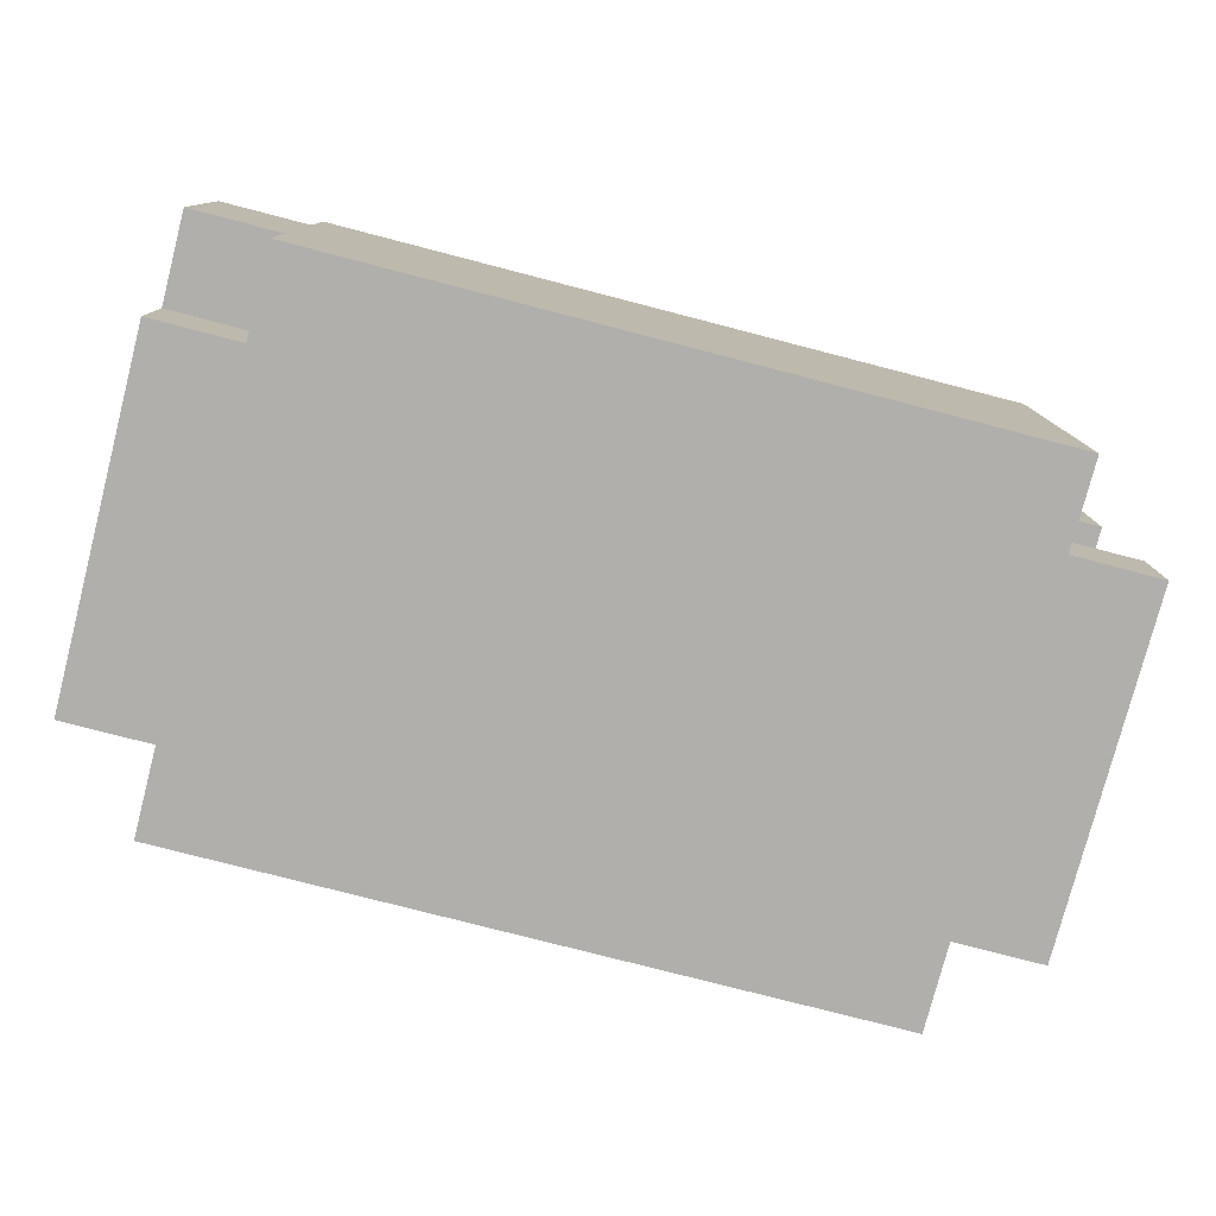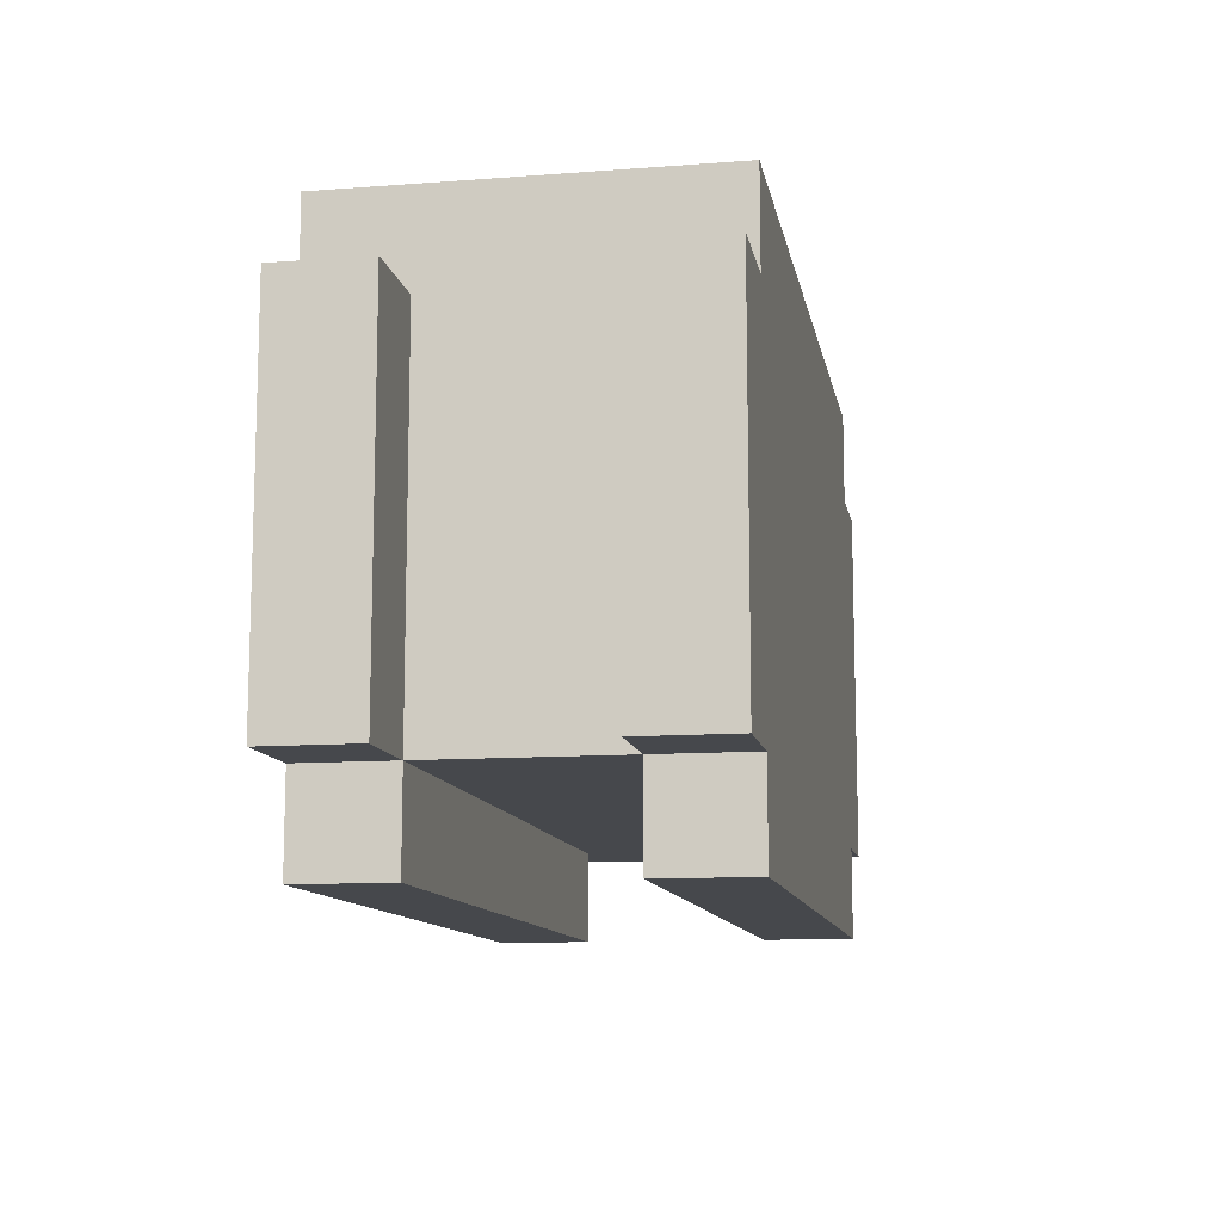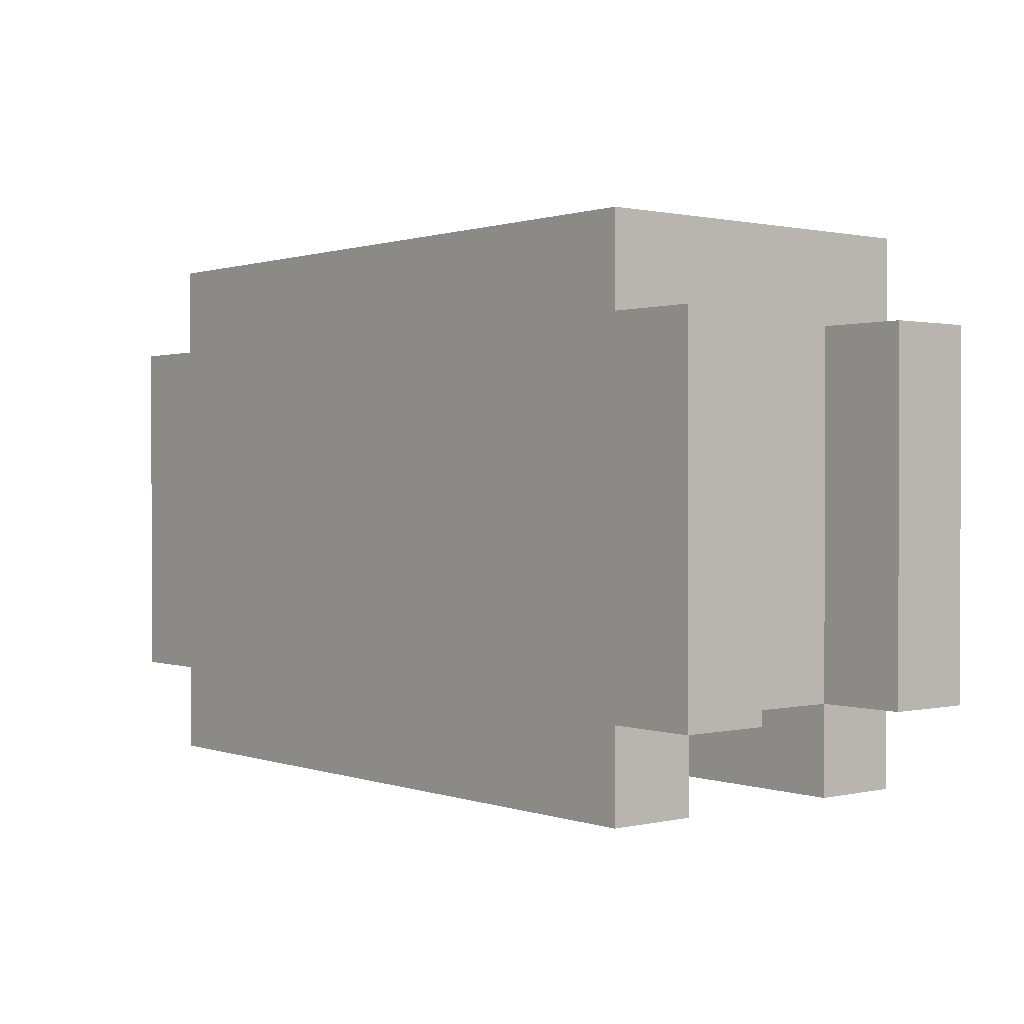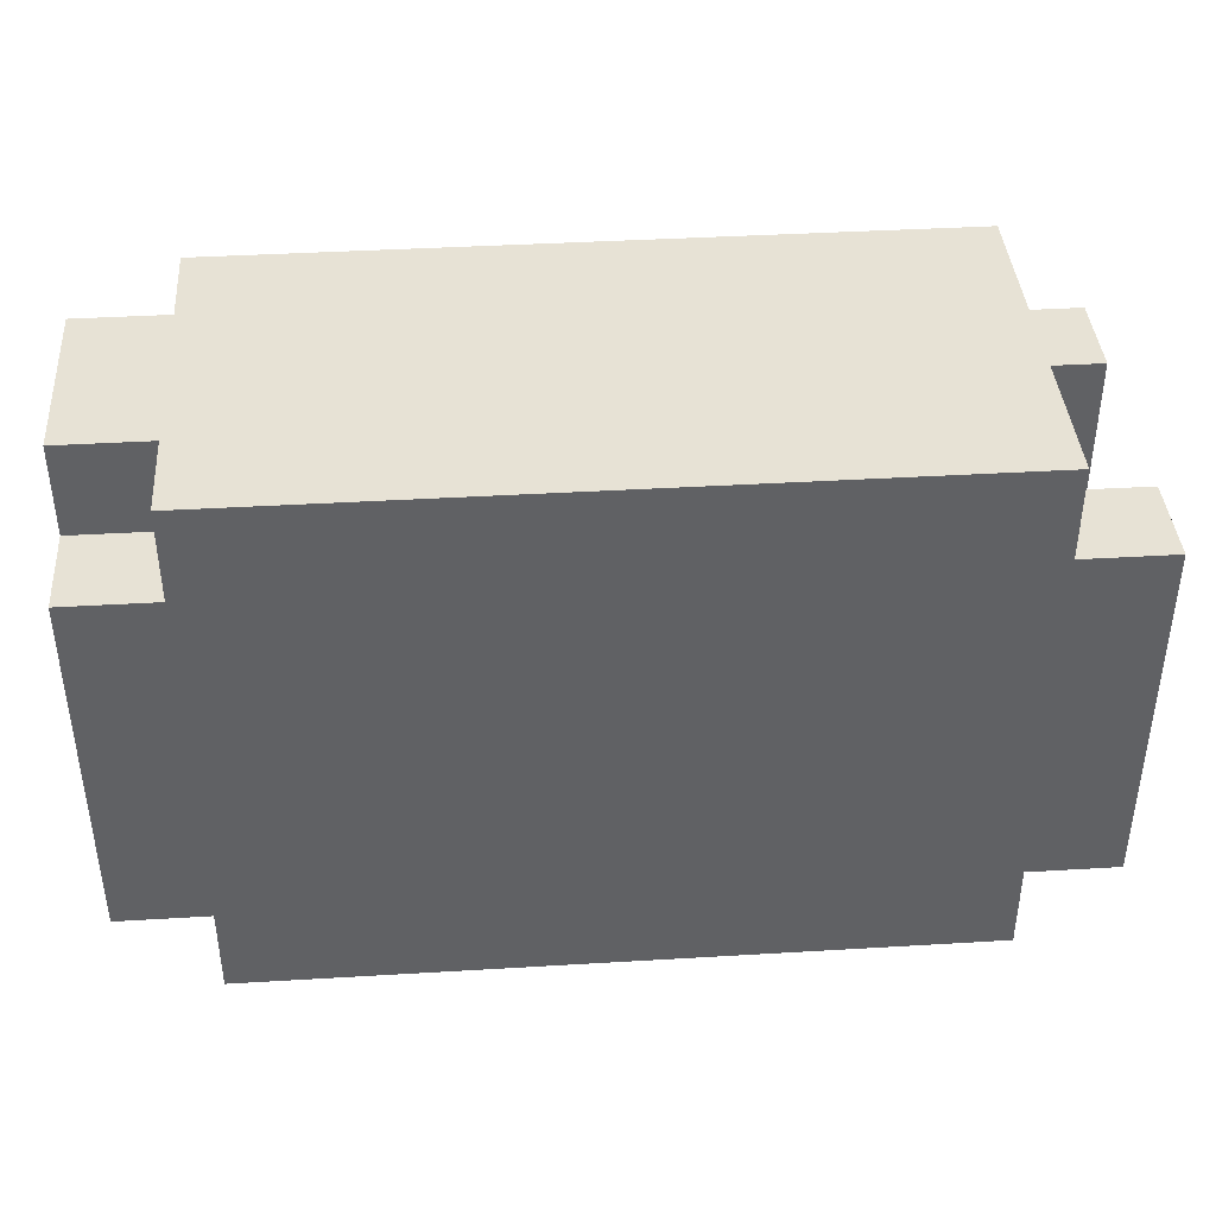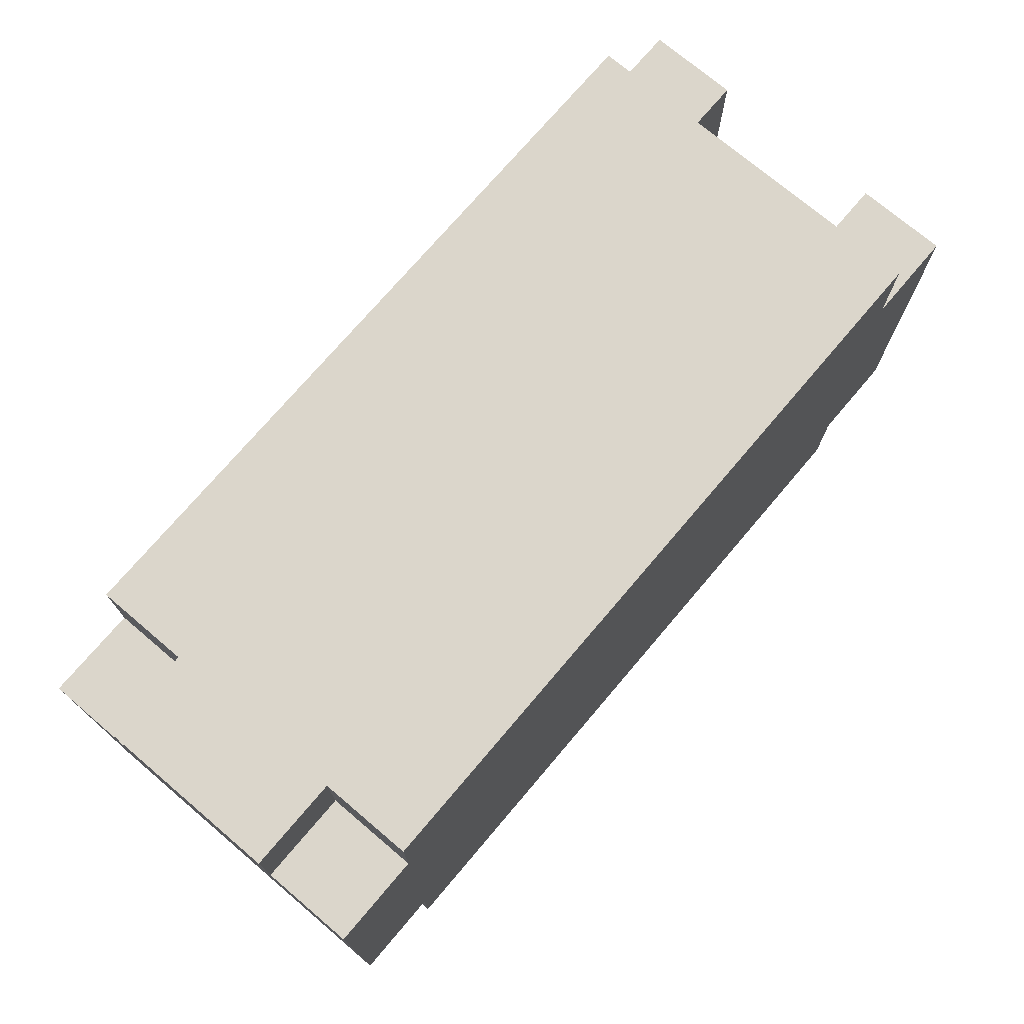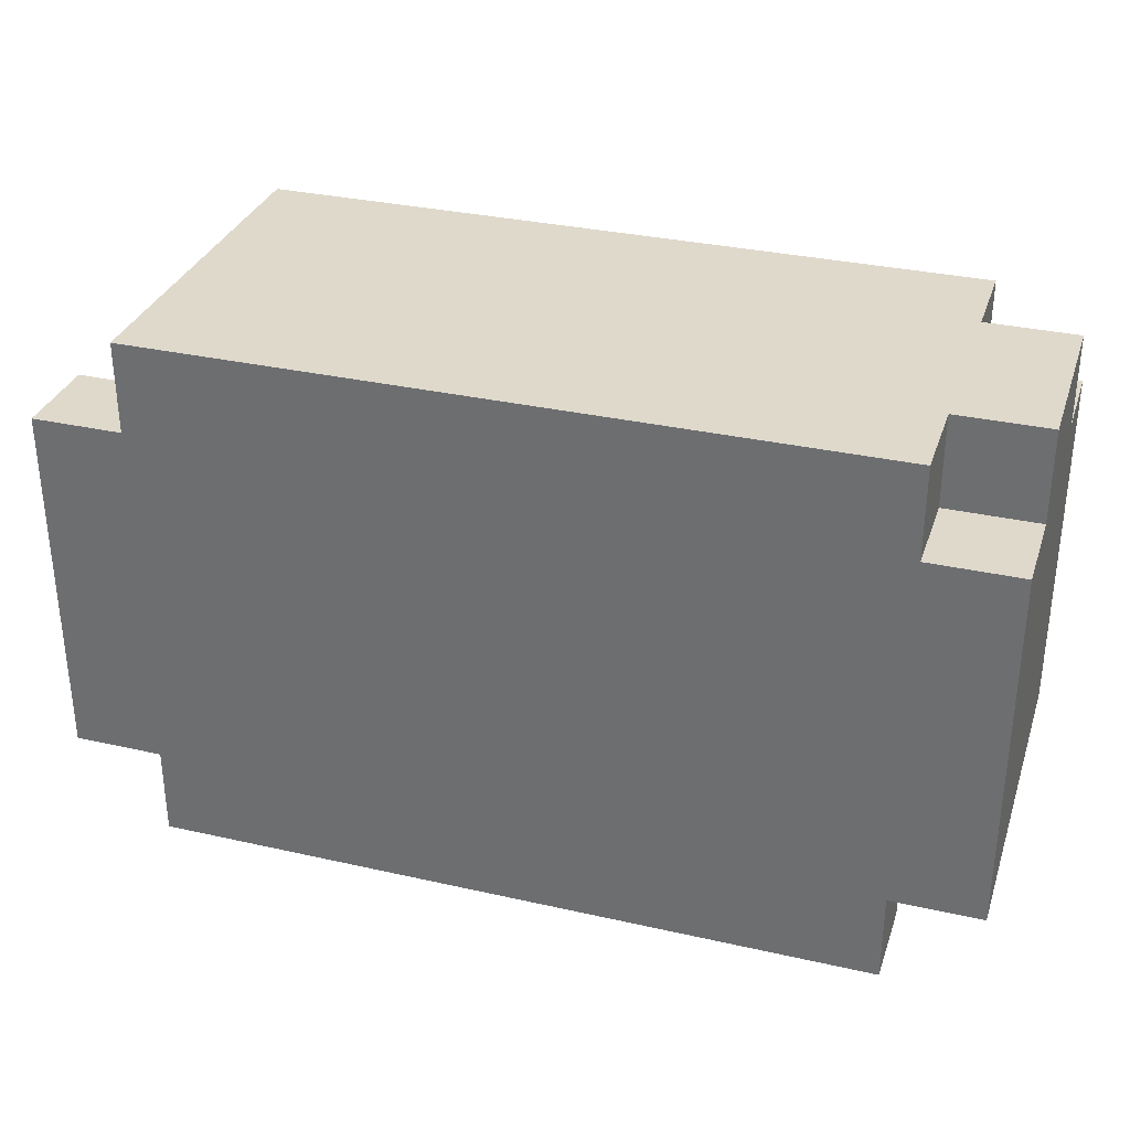
<metadata>
{"format":"obj","ext":"obj","renderer":"f3d","projection":"perspective","resolution":1024,"background":"white","views":[{"elev":-78.2,"azim":-14.5,"up":"+Y"},{"elev":-11.3,"azim":100.4,"up":"+Z"},{"elev":0.8,"azim":50.6,"up":"+Z"},{"elev":40.2,"azim":-4.2,"up":"+Z"},{"elev":73.6,"azim":-49.7,"up":"+Z"},{"elev":32.3,"azim":-162.5,"up":"+Z"}]}
</metadata>
<code>
o
v -0.2 1.9 0
v -0.2 1.9 -0.1
v -0.2 1.9 -0.2
v -0.2 1.9 -0.4
v -0.2 2 0.1
v -0.2 2 0
v -0.2 2.1 0.1
v -0.2 2.1 0
v -0.2 2.1 -0.2
v -0.2 2.1 -0.3
v -0.2 2.2 0.1
v -0.2 2.2 0
v -0.2 2.2 -0.1
v -0.2 2.2 -0.3
v -0.2 2.3 0
v -0.2 2.3 -0.4
v -0.1 1.9 0.1
v -0.1 1.9 0
v -0.1 1.9 -0.4
v -0.1 1.9 -0.5
v -0.1 2 0.1
v -0.1 2 0
v -0.1 2 -0.4
v -0.1 2 -0.5
v -0.1 2.2 0.1
v -0.1 2.2 0
v -0.1 2.2 -0.4
v -0.1 2.2 -0.5
v -0.1 2.3 0.1
v -0.1 2.3 0
v -0.1 2.3 -0.4
v -0.1 2.3 -0.5
v 0.7 1.9 0.1
v 0.7 1.9 0
v 0.7 1.9 -0.4
v 0.7 1.9 -0.5
v 0.7 2 0
v 0.7 2 -0.1
v 0.7 2 -0.2
v 0.7 2 -0.4
v 0.7 2 -0.5
v 0.7 2.1 -0.1
v 0.7 2.1 -0.2
v 0.7 2.1 -0.3
v 0.7 2.2 0.1
v 0.7 2.2 0
v 0.7 2.2 -0.1
v 0.7 2.2 -0.2
v 0.7 2.2 -0.3
v 0.7 2.2 -0.4
v 0.7 2.2 -0.5
v 0.7 2.3 0.1
v 0.7 2.3 0
v 0.7 2.3 -0.4
v 0.7 2.3 -0.5
v 0.8 1.9 0
v 0.8 1.9 -0.4
v 0.8 2 0
v 0.8 2 -0.4
v 0.8 2.2 0
v 0.8 2.2 -0.1
v 0.8 2.2 -0.2
v 0.8 2.2 -0.4
v 0.8 2.3 0
v 0.8 2.3 -0.1
v 0.8 2.3 -0.2
v 0.8 2.3 -0.4
v -0.2 2 0.1
v -0.2 2.1 0.1
v -0.2 2.2 0.1
v -0.1 1.9 0.1
v -0.1 2 0.1
v -0.1 2.1 0.1
v -0.1 2.2 0.1
v -0.1 2.3 0.1
v 0 1.9 0.1
v 0 2 0.1
v 0 2.2 0.1
v 0 2.3 0.1
v 0.1 1.9 0.1
v 0.1 2 0.1
v 0.2 2.2 0.1
v 0.2 2.3 0.1
v 0.4 2 0.1
v 0.4 2.2 0.1
v 0.5 2 0.1
v 0.5 2.1 0.1
v 0.6 2.1 0.1
v 0.6 2.2 0.1
v 0.7 1.9 0.1
v 0.7 2.2 0.1
v 0.7 2.3 0.1
v -0.2 1.9 0
v -0.2 2 0
v -0.2 2.2 0
v -0.2 2.3 0
v -0.1 1.9 0
v -0.1 2 0
v -0.1 2.2 0
v -0.1 2.3 0
v 0.7 1.9 0
v 0.7 2 0
v 0.7 2.2 0
v 0.7 2.3 0
v 0.8 1.9 0
v 0.8 2 0
v 0.8 2.2 0
v 0.8 2.3 0
v -0.2 1.9 -0.4
v -0.2 2.3 -0.4
v -0.1 1.9 -0.4
v -0.1 2 -0.4
v -0.1 2.2 -0.4
v -0.1 2.3 -0.4
v 0 2 -0.4
v 0 2.1 -0.4
v 0 2.2 -0.4
v 0.2 2 -0.4
v 0.2 2.1 -0.4
v 0.3 2.1 -0.4
v 0.3 2.2 -0.4
v 0.4 2 -0.4
v 0.4 2.1 -0.4
v 0.4 2.2 -0.4
v 0.5 2 -0.4
v 0.5 2.2 -0.4
v 0.6 2.2 -0.4
v 0.7 1.9 -0.4
v 0.7 2 -0.4
v 0.7 2.2 -0.4
v 0.7 2.3 -0.4
v 0.8 1.9 -0.4
v 0.8 2 -0.4
v 0.8 2.2 -0.4
v 0.8 2.3 -0.4
v -0.1 1.9 -0.5
v -0.1 2 -0.5
v -0.1 2.2 -0.5
v -0.1 2.3 -0.5
v 0 2.2 -0.5
v 0 2.3 -0.5
v 0.4 1.9 -0.5
v 0.4 2 -0.5
v 0.4 2.2 -0.5
v 0.4 2.3 -0.5
v 0.5 1.9 -0.5
v 0.5 2 -0.5
v 0.6 2.2 -0.5
v 0.6 2.3 -0.5
v 0.7 1.9 -0.5
v 0.7 2 -0.5
v 0.7 2.2 -0.5
v 0.7 2.3 -0.5
v -0.1 1.9 0.1
v 0 1.9 0.1
v 0.1 1.9 0.1
v 0.7 1.9 0.1
v -0.2 1.9 0
v -0.1 1.9 0
v 0.6 1.9 0
v 0.7 1.9 0
v 0.8 1.9 0
v -0.2 1.9 -0.1
v -0.1 1.9 -0.1
v 0.1 1.9 -0.1
v 0.2 1.9 -0.1
v 0.4 1.9 -0.1
v 0.6 1.9 -0.1
v 0.7 1.9 -0.1
v -0.2 1.9 -0.2
v -0.1 1.9 -0.2
v 0 1.9 -0.2
v 0.1 1.9 -0.2
v 0.4 1.9 -0.2
v 0.6 1.9 -0.2
v 0.2 1.9 -0.3
v 0.3 1.9 -0.3
v -0.2 1.9 -0.4
v -0.1 1.9 -0.4
v 0.1 1.9 -0.4
v 0.3 1.9 -0.4
v 0.4 1.9 -0.4
v 0.5 1.9 -0.4
v 0.7 1.9 -0.4
v 0.8 1.9 -0.4
v -0.1 1.9 -0.5
v 0.4 1.9 -0.5
v 0.5 1.9 -0.5
v 0.7 1.9 -0.5
v -0.2 2 0.1
v -0.1 2 0.1
v -0.2 2 0
v -0.1 2 0
v 0.7 2.2 0
v 0.8 2.2 0
v 0.7 2.2 -0.1
v 0.8 2.2 -0.1
v 0.7 2.2 -0.2
v 0.8 2.2 -0.2
v 0.7 2.2 -0.3
v -0.1 2.2 -0.4
v 0 2.2 -0.4
v 0.3 2.2 -0.4
v 0.4 2.2 -0.4
v 0.5 2.2 -0.4
v 0.6 2.2 -0.4
v 0.7 2.2 -0.4
v 0.8 2.2 -0.4
v -0.1 2.2 -0.5
v 0 2.2 -0.5
v 0.4 2.2 -0.5
v 0.6 2.2 -0.5
v 0.7 2.2 -0.5
v 0.7 2 0
v 0.8 2 0
v 0.7 2 -0.1
v 0.7 2 -0.2
v -0.1 2 -0.4
v 0 2 -0.4
v 0.2 2 -0.4
v 0.4 2 -0.4
v 0.5 2 -0.4
v 0.7 2 -0.4
v 0.8 2 -0.4
v -0.1 2 -0.5
v 0.4 2 -0.5
v 0.5 2 -0.5
v 0.7 2 -0.5
v -0.2 2.2 0.1
v -0.1 2.2 0.1
v -0.2 2.2 0
v -0.1 2.2 0
v -0.1 2.3 0.1
v 0 2.3 0.1
v 0.2 2.3 0.1
v 0.7 2.3 0.1
v -0.2 2.3 0
v -0.1 2.3 0
v 0 2.3 0
v 0.5 2.3 0
v 0.6 2.3 0
v 0.7 2.3 0
v 0.8 2.3 0
v 0.1 2.3 -0.1
v 0.2 2.3 -0.1
v 0.3 2.3 -0.1
v 0.4 2.3 -0.1
v 0.6 2.3 -0.1
v 0.8 2.3 -0.1
v 0.7 2.3 -0.2
v 0.8 2.3 -0.2
v -0.1 2.3 -0.3
v 0 2.3 -0.3
v 0.1 2.3 -0.3
v 0.3 2.3 -0.3
v 0.4 2.3 -0.3
v 0.5 2.3 -0.3
v -0.2 2.3 -0.4
v -0.1 2.3 -0.4
v 0.4 2.3 -0.4
v 0.6 2.3 -0.4
v 0.7 2.3 -0.4
v 0.8 2.3 -0.4
v -0.1 2.3 -0.5
v 0 2.3 -0.5
v 0.4 2.3 -0.5
v 0.6 2.3 -0.5
v 0.7 2.3 -0.5
f 6 2 1
f 7 6 5
f 8 2 6
f 8 6 7
f 9 4 3
f 9 3 2
f 10 4 9
f 11 8 7
f 12 2 8
f 12 8 11
f 13 9 2
f 13 2 12
f 13 10 9
f 14 4 10
f 14 10 13
f 15 13 12
f 15 14 13
f 16 4 14
f 16 14 15
f 21 18 17
f 22 18 21
f 23 20 19
f 24 20 23
f 29 26 25
f 30 26 29
f 31 28 27
f 32 28 31
f 33 34 37
f 35 36 40
f 40 36 41
f 38 39 42
f 37 38 42
f 39 40 43
f 42 39 43
f 43 40 44
f 33 37 45
f 37 42 45
f 42 43 45
f 45 43 46
f 46 43 47
f 43 44 48
f 47 43 48
f 44 40 49
f 48 44 49
f 49 40 50
f 45 46 52
f 52 46 53
f 50 51 54
f 54 51 55
f 56 57 58
f 58 57 59
f 60 61 64
f 61 62 65
f 64 61 65
f 62 63 66
f 65 62 66
f 66 63 67
f 72 69 68
f 73 70 69
f 73 69 72
f 74 70 73
f 76 72 71
f 76 73 72
f 76 74 73
f 77 74 76
f 78 75 74
f 78 74 77
f 79 75 78
f 80 77 76
f 81 78 77
f 81 77 80
f 81 79 78
f 82 81 80
f 82 79 81
f 83 79 82
f 84 82 80
f 85 83 82
f 85 82 84
f 86 84 80
f 86 85 84
f 87 85 86
f 88 87 86
f 88 85 87
f 89 83 85
f 89 85 88
f 90 88 86
f 90 86 80
f 90 89 88
f 91 83 89
f 91 89 90
f 92 83 91
f 97 94 93
f 98 94 97
f 99 96 95
f 100 96 99
f 105 102 101
f 106 102 105
f 107 104 103
f 108 104 107
f 109 110 111
f 111 110 112
f 112 110 113
f 113 110 114
f 112 113 115
f 115 113 116
f 116 113 117
f 115 116 118
f 116 117 119
f 118 116 119
f 118 119 120
f 119 117 120
f 120 117 121
f 118 120 122
f 120 121 123
f 122 120 123
f 123 121 124
f 122 123 125
f 123 124 125
f 125 124 126
f 125 126 127
f 125 127 129
f 129 127 130
f 128 129 132
f 132 129 133
f 130 131 134
f 134 131 135
f 138 139 140
f 140 139 141
f 136 137 142
f 142 137 143
f 140 141 144
f 144 141 145
f 142 143 146
f 146 143 147
f 144 145 148
f 148 145 149
f 146 147 150
f 150 147 151
f 148 149 152
f 152 149 153
f 159 155 154
f 160 157 156
f 161 157 160
f 163 159 158
f 164 155 159
f 164 159 163
f 165 156 155
f 165 160 156
f 166 160 165
f 167 160 166
f 168 161 160
f 168 160 167
f 169 162 161
f 169 161 168
f 170 164 163
f 171 155 164
f 171 164 170
f 172 165 155
f 172 155 171
f 172 166 165
f 173 166 172
f 174 168 167
f 174 167 166
f 175 169 168
f 175 168 174
f 176 166 173
f 176 174 166
f 176 175 174
f 177 175 176
f 178 173 172
f 178 171 170
f 178 172 171
f 179 173 178
f 180 177 176
f 180 173 179
f 180 176 173
f 181 175 177
f 181 177 180
f 182 175 181
f 183 175 182
f 184 169 175
f 184 175 183
f 184 162 169
f 185 162 184
f 186 182 181
f 186 180 179
f 186 181 180
f 187 183 182
f 187 182 186
f 188 184 183
f 188 183 187
f 189 184 188
f 192 191 190
f 193 191 192
f 196 195 194
f 197 195 196
f 198 197 196
f 199 197 198
f 200 199 198
f 207 199 200
f 208 199 207
f 209 202 201
f 210 203 202
f 210 202 209
f 210 204 203
f 211 206 205
f 211 204 210
f 211 205 204
f 212 207 206
f 212 206 211
f 213 207 212
f 214 215 216
f 216 215 217
f 217 215 223
f 223 215 224
f 218 219 225
f 219 220 225
f 220 221 225
f 221 222 226
f 225 221 226
f 222 223 227
f 226 222 227
f 227 223 228
f 229 230 231
f 231 230 232
f 233 234 238
f 234 235 239
f 238 234 239
f 235 236 240
f 240 236 241
f 241 236 242
f 239 235 244
f 237 238 244
f 238 239 244
f 235 240 245
f 244 235 245
f 245 240 246
f 246 240 247
f 242 243 248
f 241 242 248
f 240 241 248
f 248 243 249
f 248 249 250
f 250 249 251
f 237 244 252
f 252 244 253
f 245 246 254
f 253 244 254
f 244 245 254
f 246 247 255
f 254 246 255
f 247 240 256
f 255 247 256
f 240 248 257
f 256 240 257
f 248 250 257
f 237 252 258
f 252 253 259
f 258 252 259
f 254 255 260
f 253 254 260
f 255 256 260
f 256 257 260
f 257 250 261
f 260 257 261
f 250 251 262
f 261 250 262
f 262 251 263
f 259 253 264
f 253 260 265
f 264 253 265
f 260 261 266
f 265 260 266
f 261 262 267
f 266 261 267
f 267 262 268

</code>
